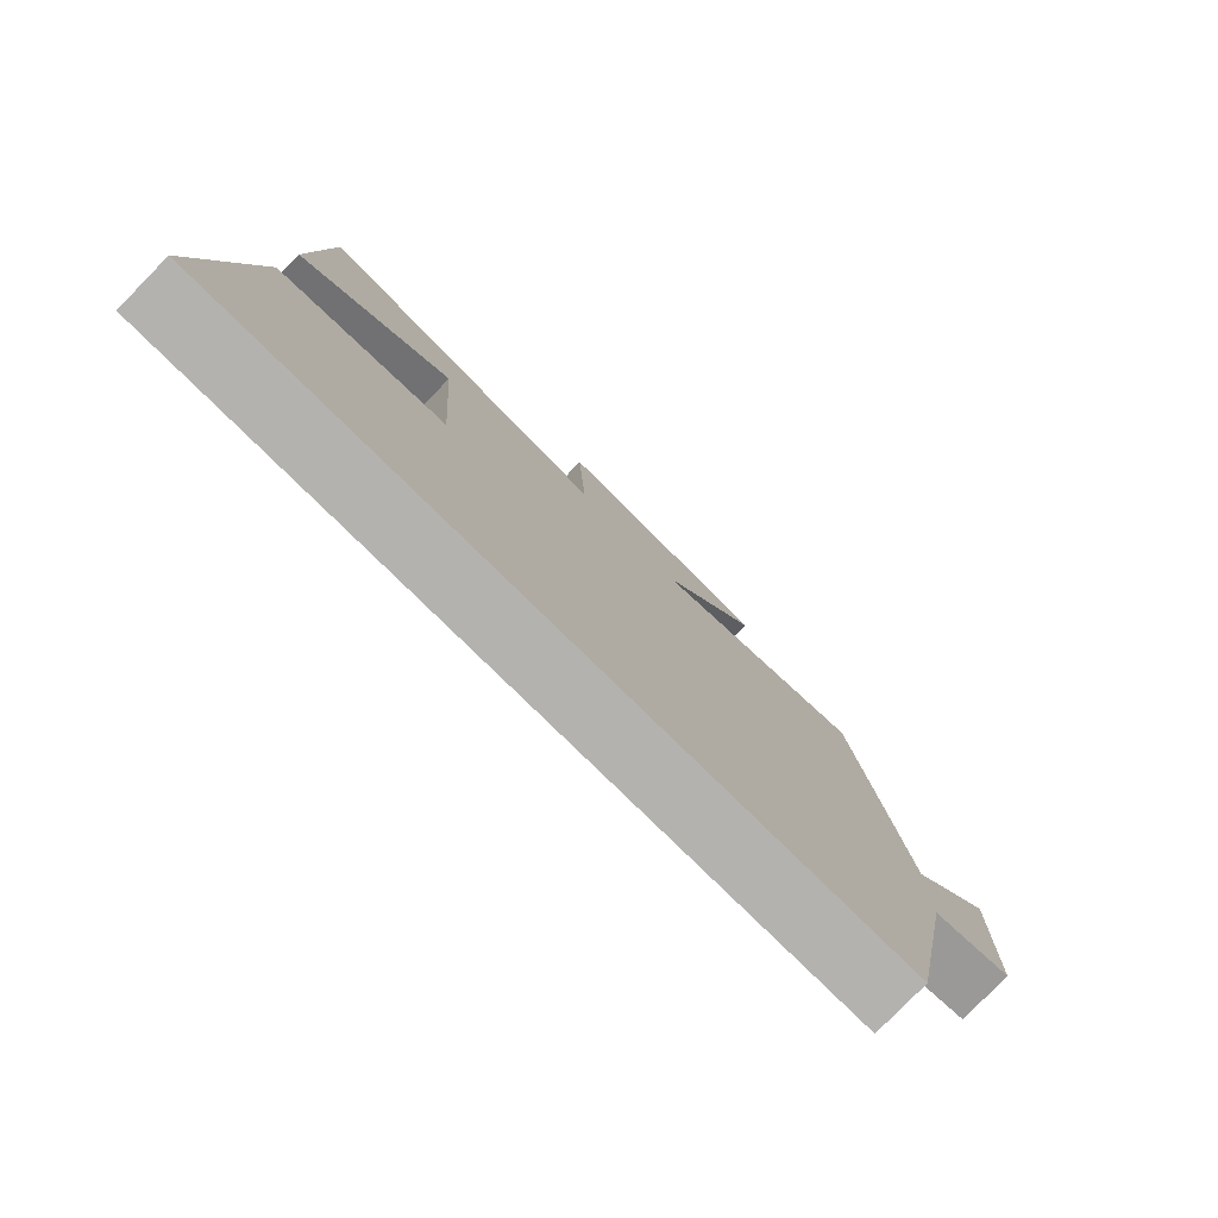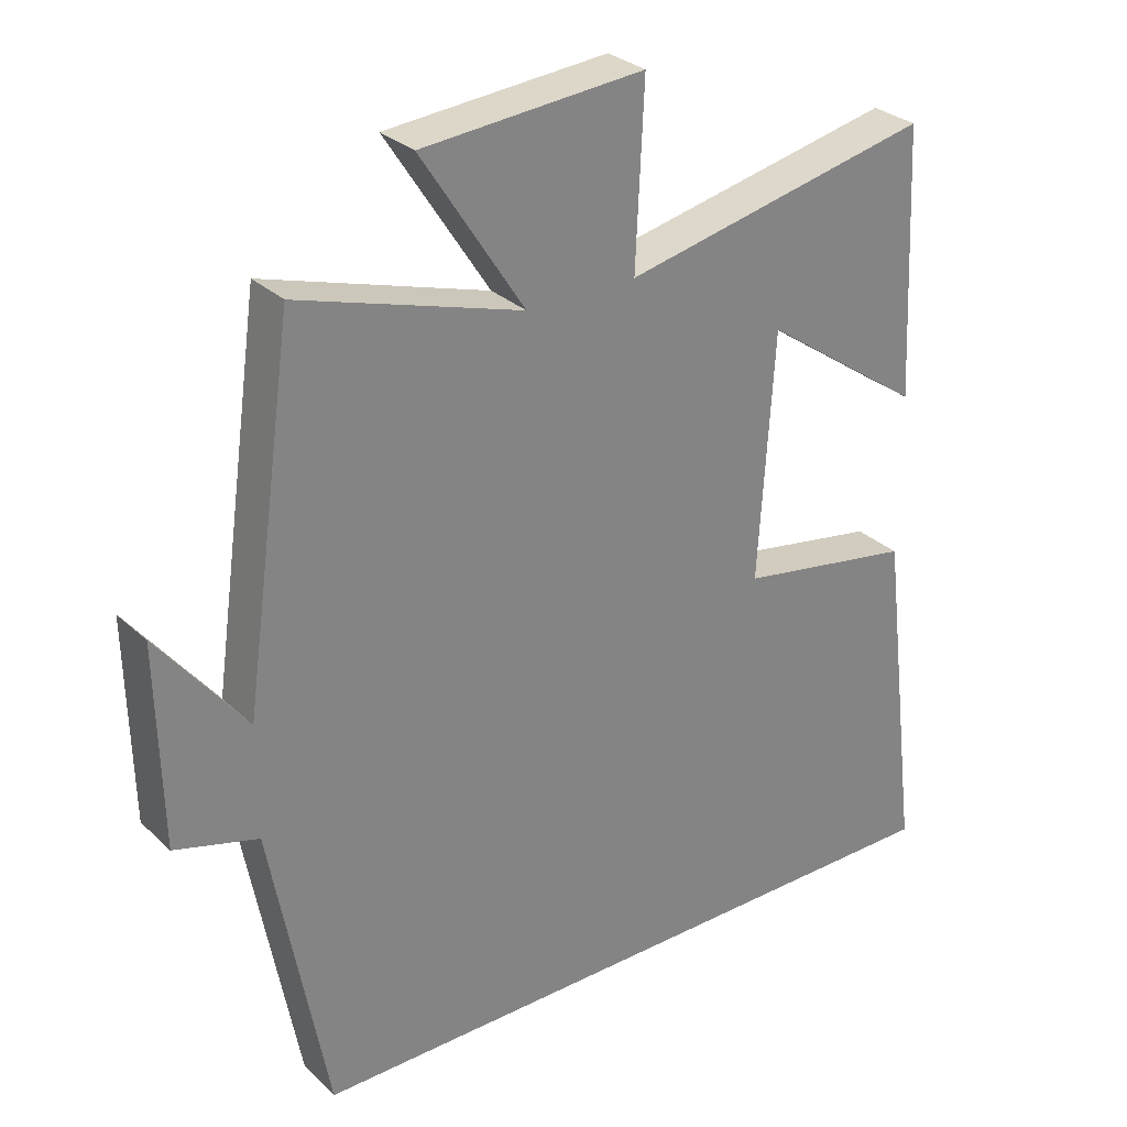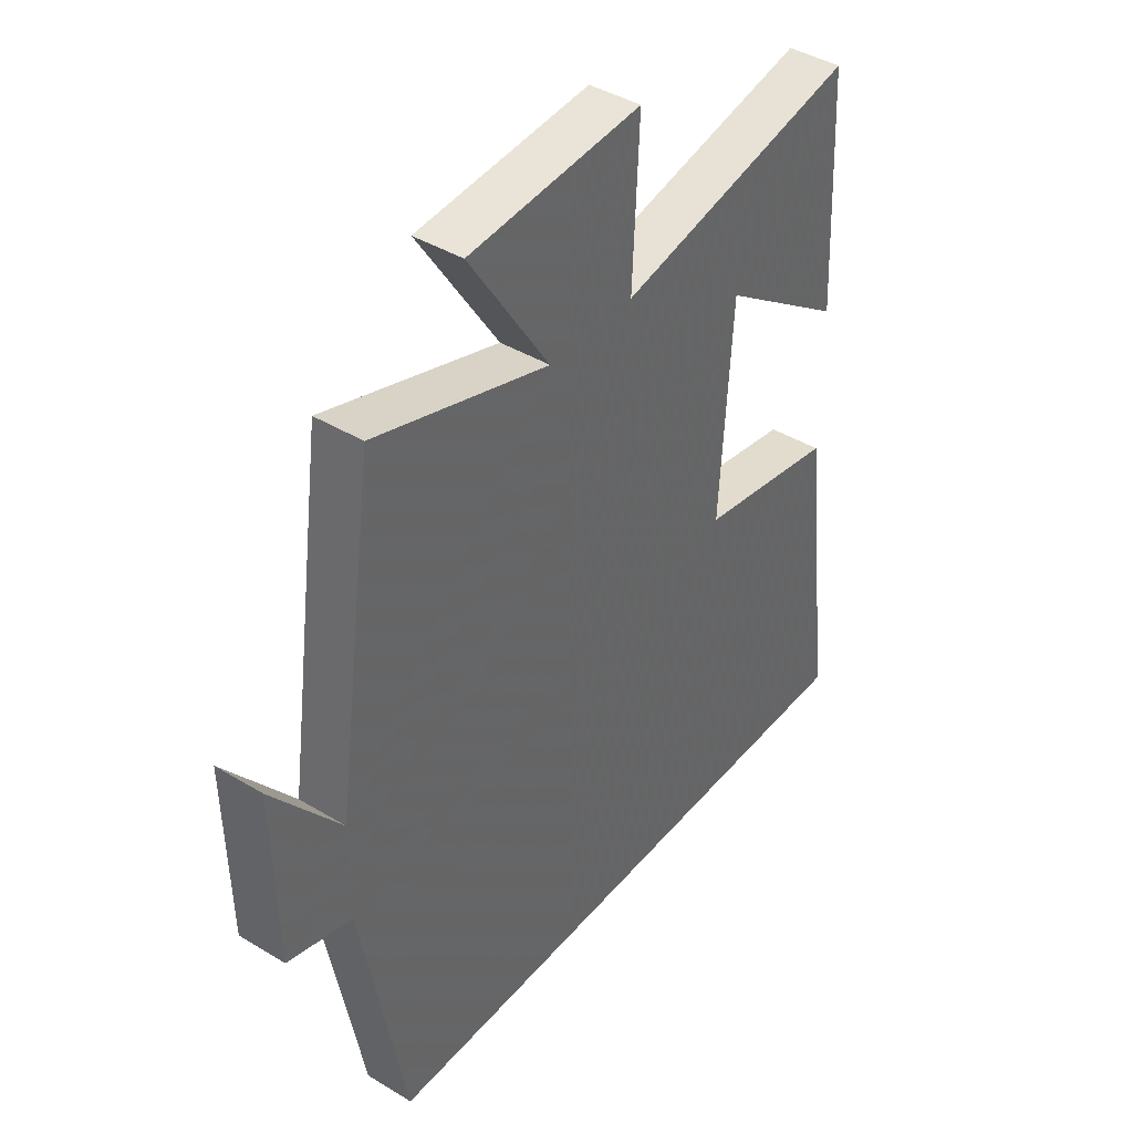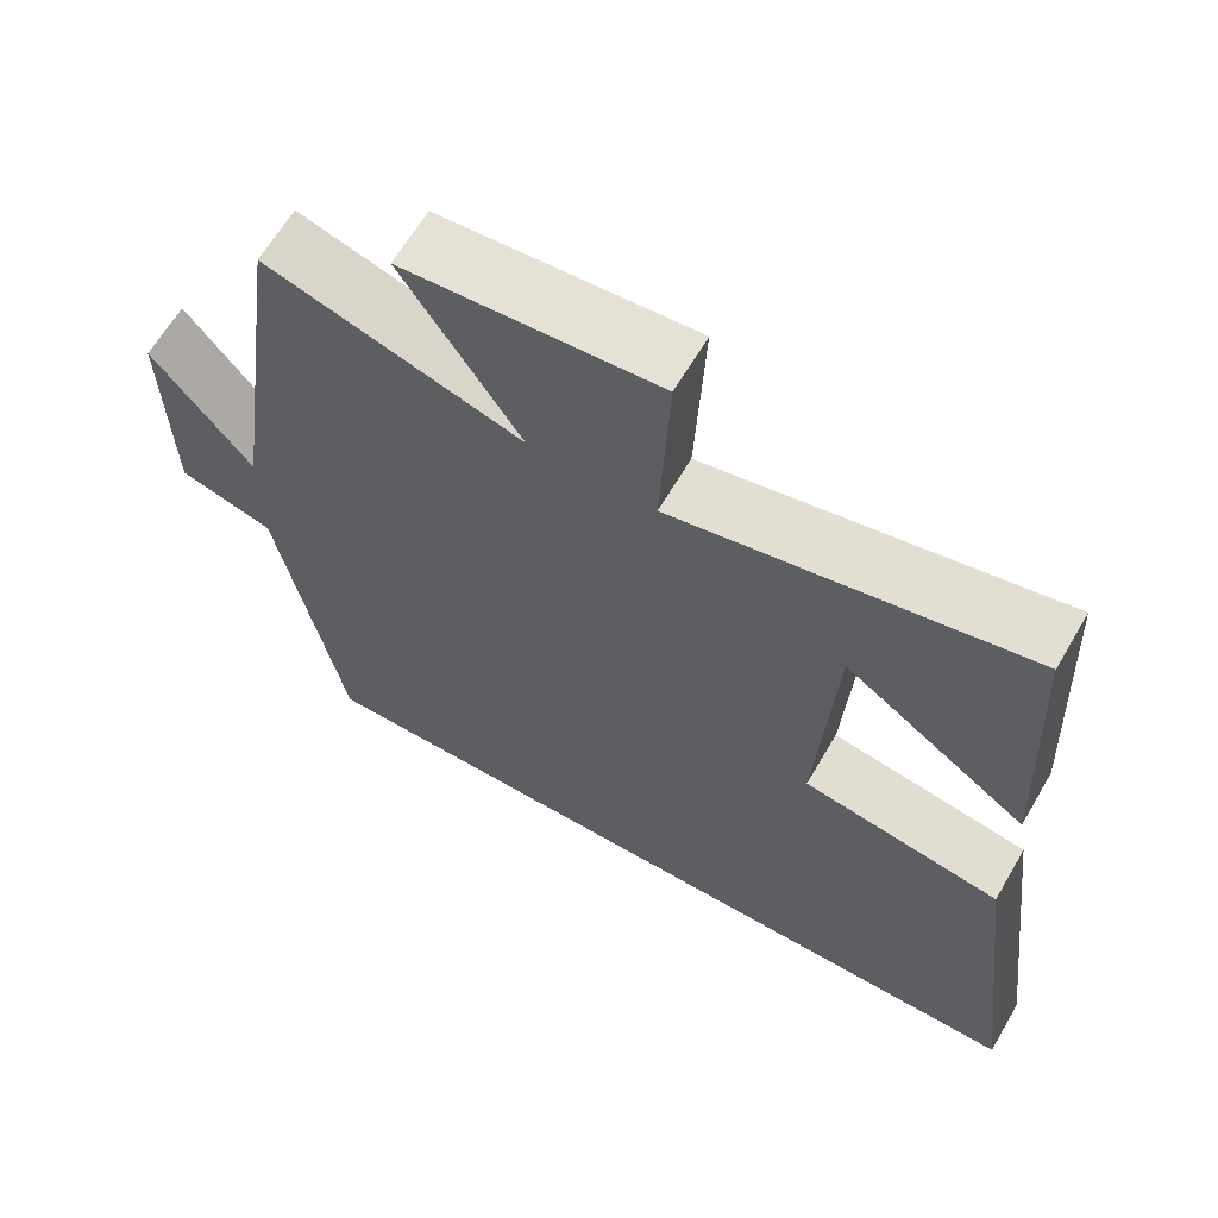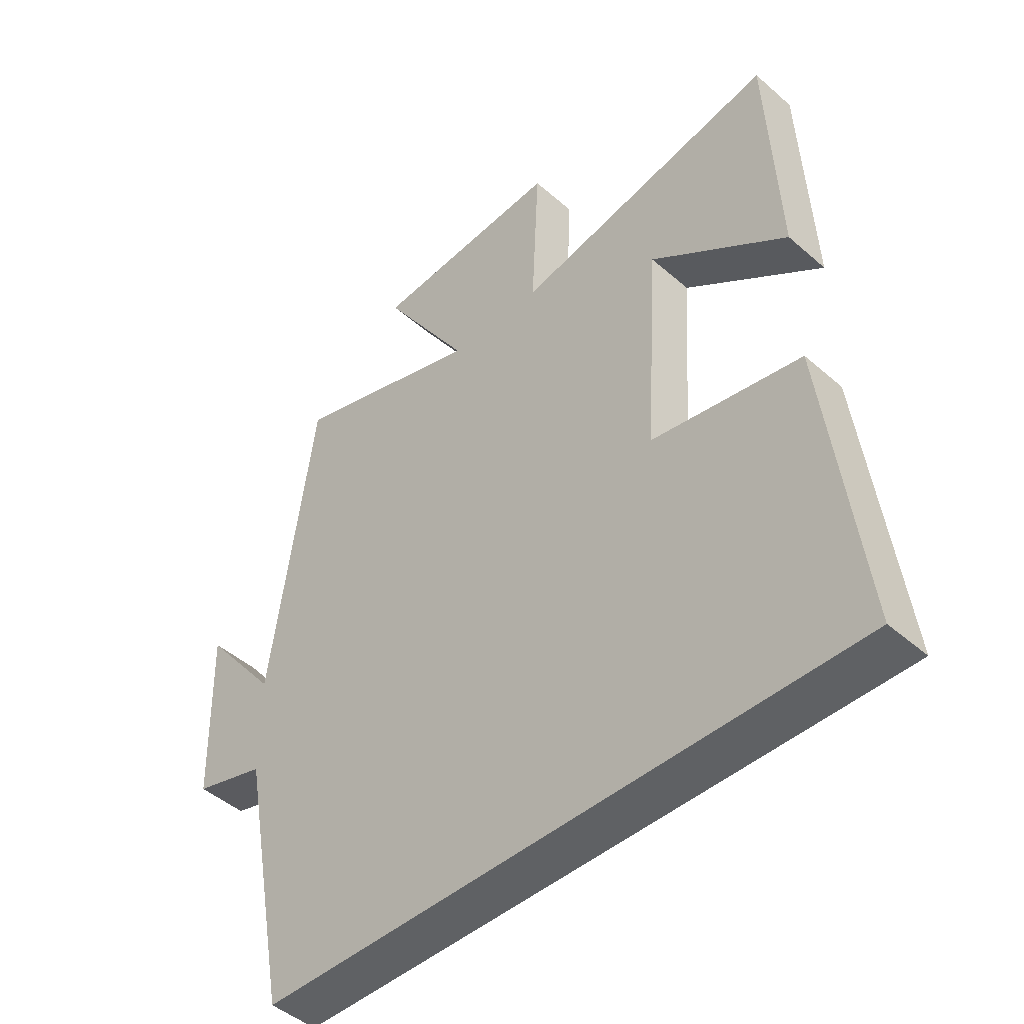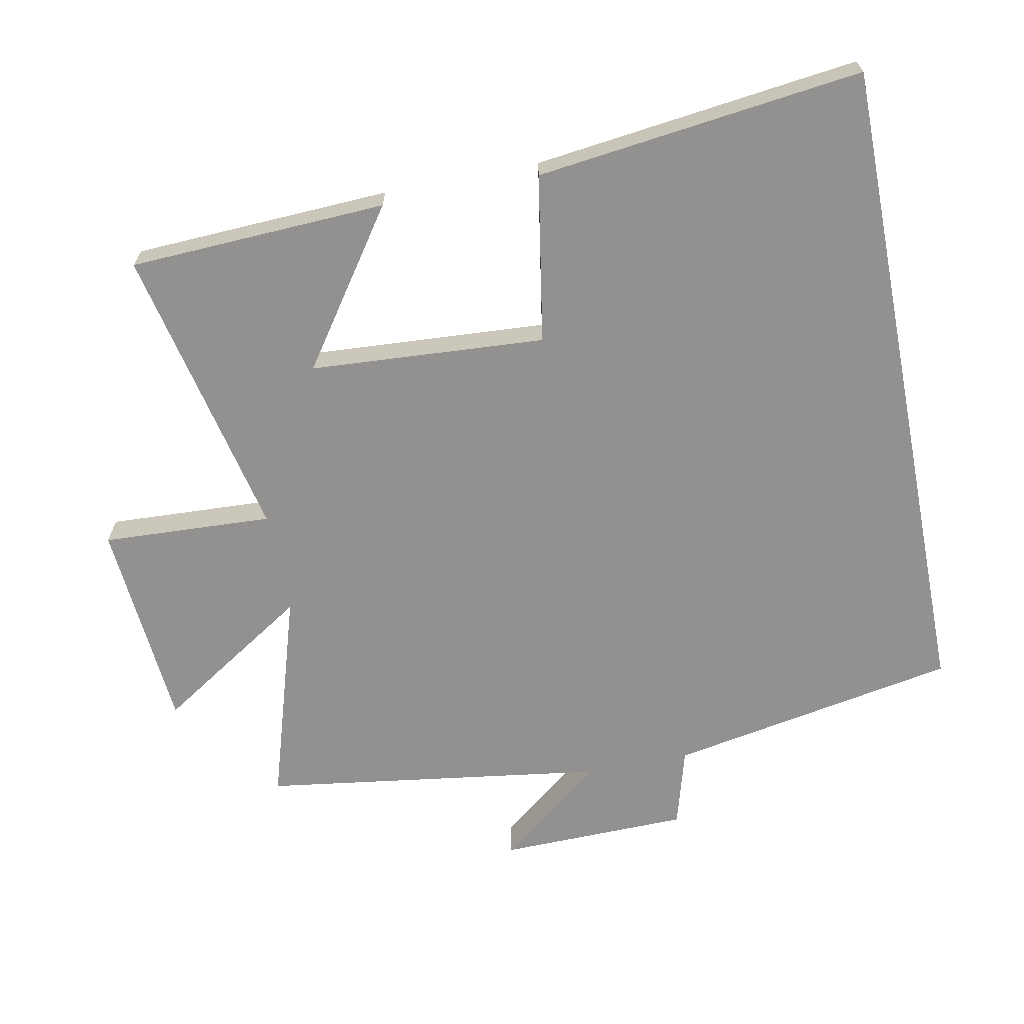
<metadata>
{"format":"obj","ext":"obj","renderer":"f3d","projection":"perspective","resolution":1024,"background":"white","views":[{"elev":-79.7,"azim":135.6,"up":"+Z"},{"elev":29.4,"azim":-36.6,"up":"+Z"},{"elev":41.5,"azim":-53.7,"up":"+Z"},{"elev":64.3,"azim":30.3,"up":"+Z"},{"elev":-45.9,"azim":45.0,"up":"+Z"},{"elev":-66.1,"azim":101.1,"up":"+Y"}]}
</metadata>
<code>
v 0.559 0.07 -0.5
v -0.42 0.07 -0.5
v -0.5 0.07 -0.071
v -0.618 0.07 -0.038
v -0.624 0.07 0.244
v -0.5 0.07 0.087
v -0.428 0.07 0.597
v -0.111 0.07 0.5
v -0.257 0.07 0.726
v 0.057 0.07 0.752
v 0.045 0.07 0.5
v 0.482 0.07 0.595
v 0.5 0.07 0.214
v 0.273 0.07 0.372
v 0.251 0.07 0.024
v 0.5 0.07 -0.018
v 0.559 0 -0.5
v -0.42 0 -0.5
v -0.5 0 -0.071
v -0.618 0 -0.038
v -0.624 0 0.244
v -0.5 0 0.087
v -0.428 0 0.597
v -0.111 0 0.5
v -0.257 0 0.726
v 0.057 0 0.752
v 0.045 0 0.5
v 0.482 0 0.595
v 0.5 0 0.214
v 0.273 0 0.372
v 0.251 0 0.024
v 0.5 0 -0.018
f 1 2 3
f 16 1 3
f 15 16 3
f 14 15 3 4
f 12 13 14
f 11 12 14 4
f 8 9 10 11
f 6 7 8
f 6 8 11
f 4 5 6
f 4 6 11
f 19 18 17
f 19 17 32
f 19 32 31
f 20 19 31 30
f 30 29 28
f 20 30 28 27
f 27 26 25 24
f 24 23 22
f 27 24 22
f 22 21 20
f 27 22 20
f 1 17 18 2
f 2 18 19 3
f 3 19 20 4
f 4 20 21 5
f 5 21 22 6
f 6 22 23 7
f 7 23 24 8
f 8 24 25 9
f 9 25 26 10
f 10 26 27 11
f 11 27 28 12
f 12 28 29 13
f 13 29 30 14
f 14 30 31 15
f 15 31 32 16
f 16 32 17 1

</code>
